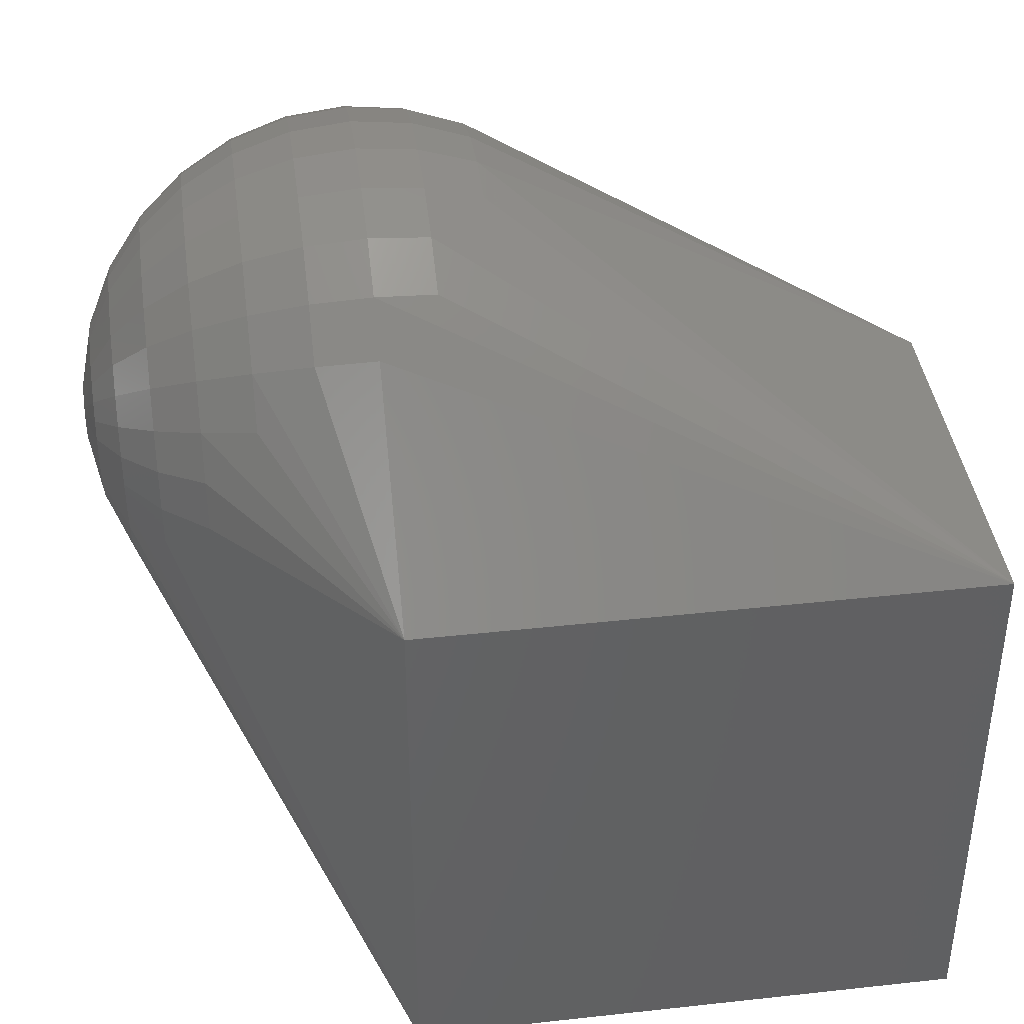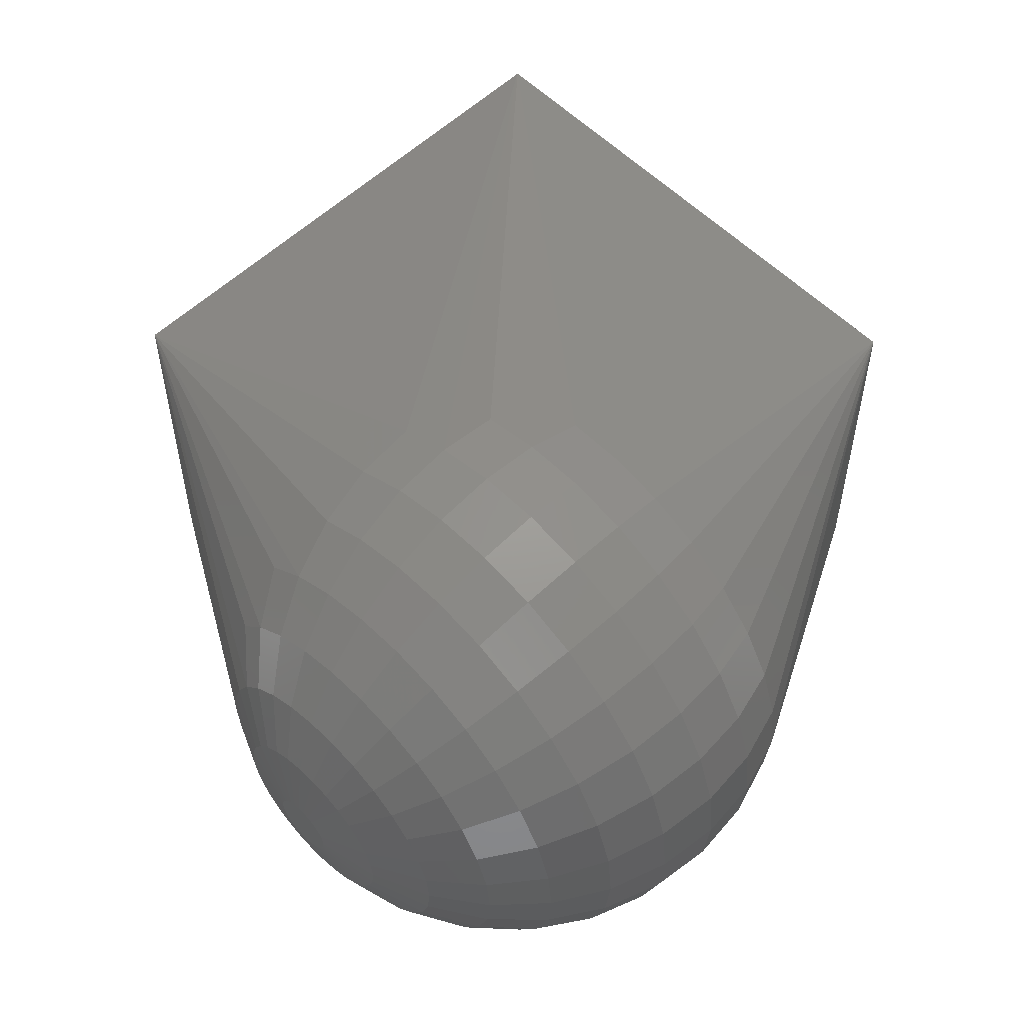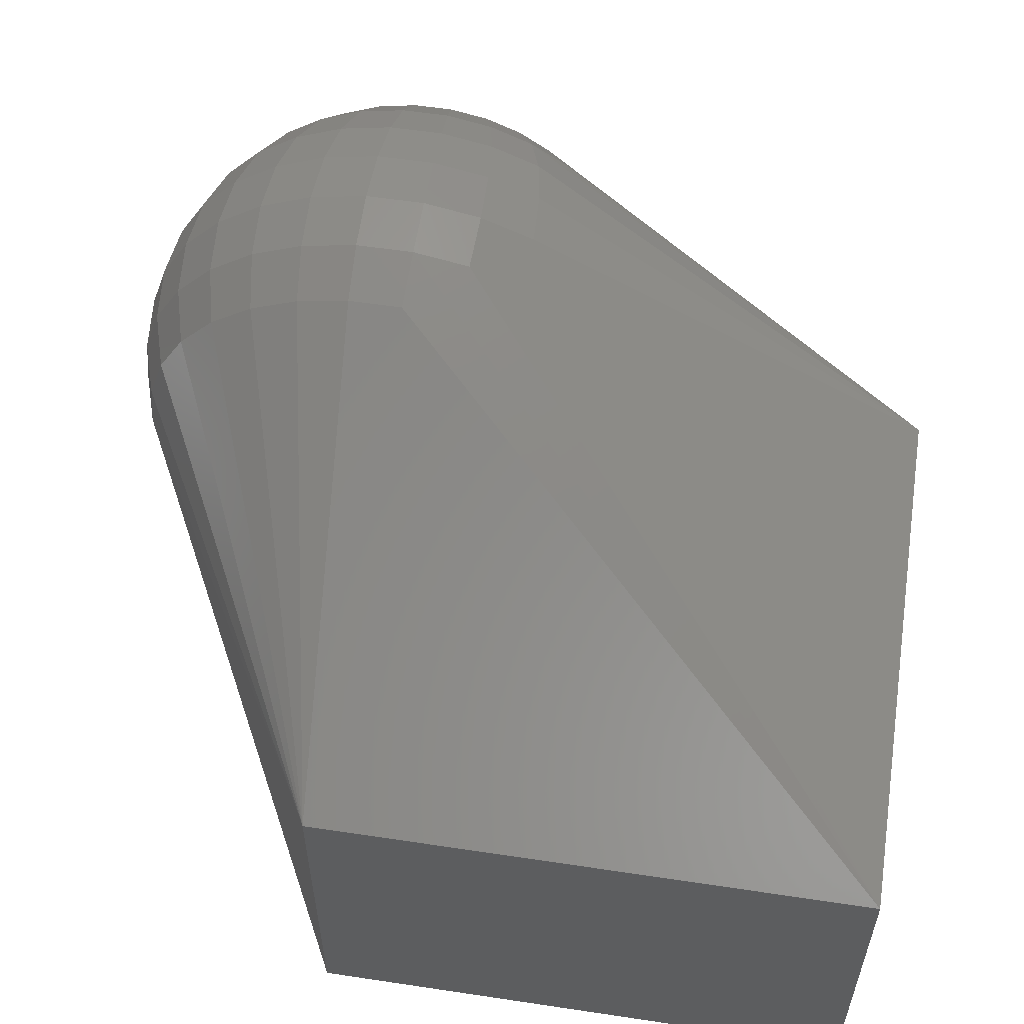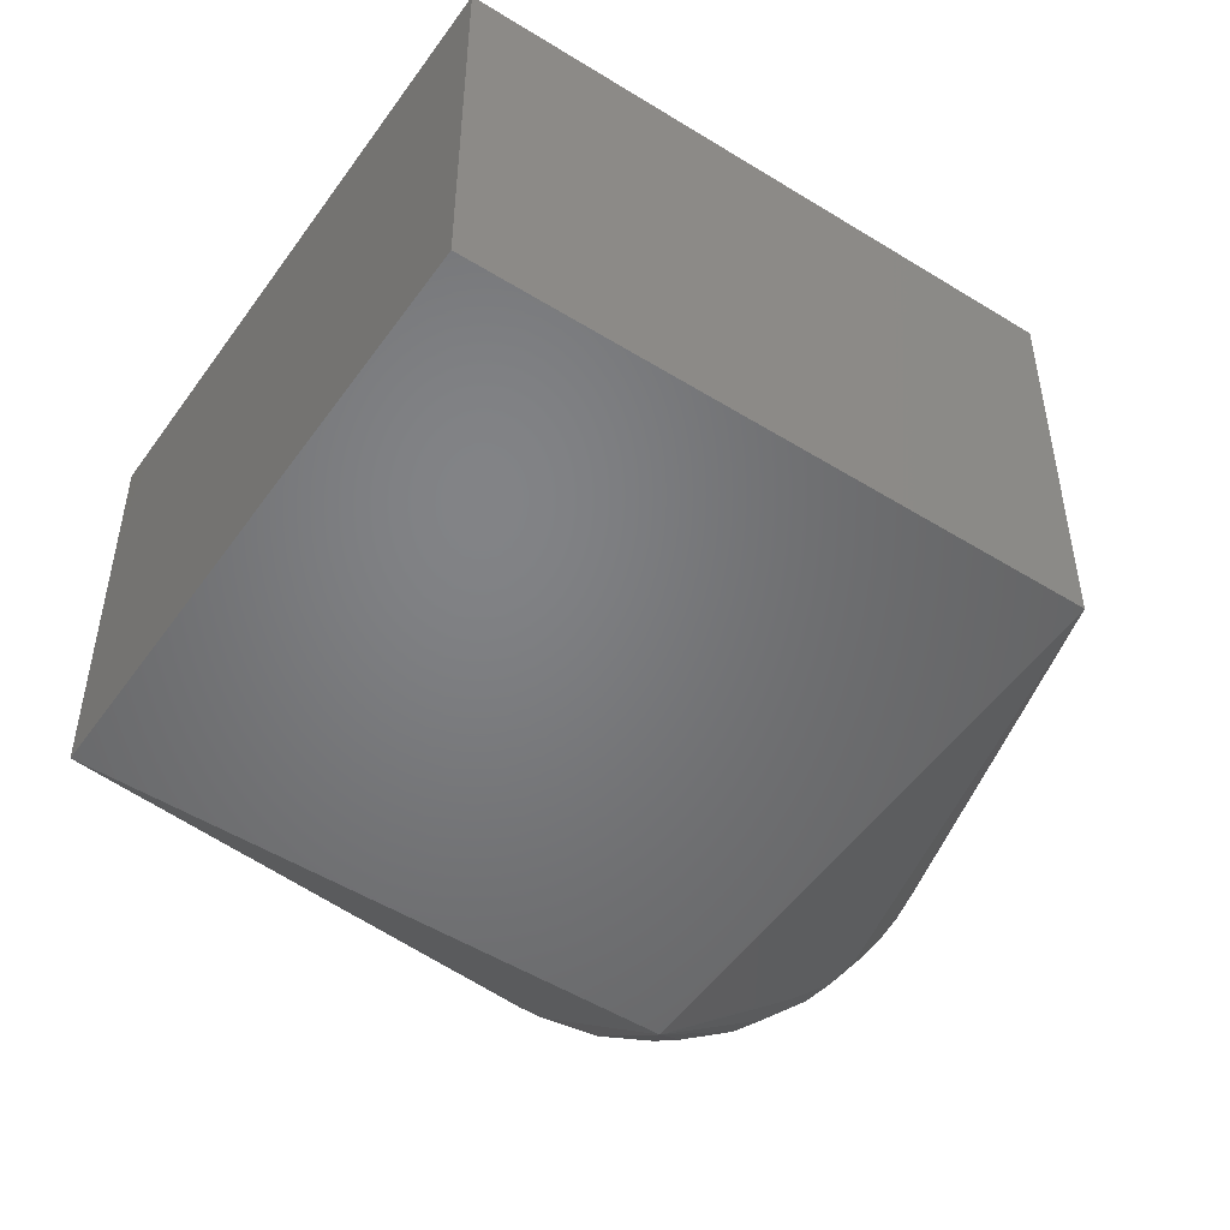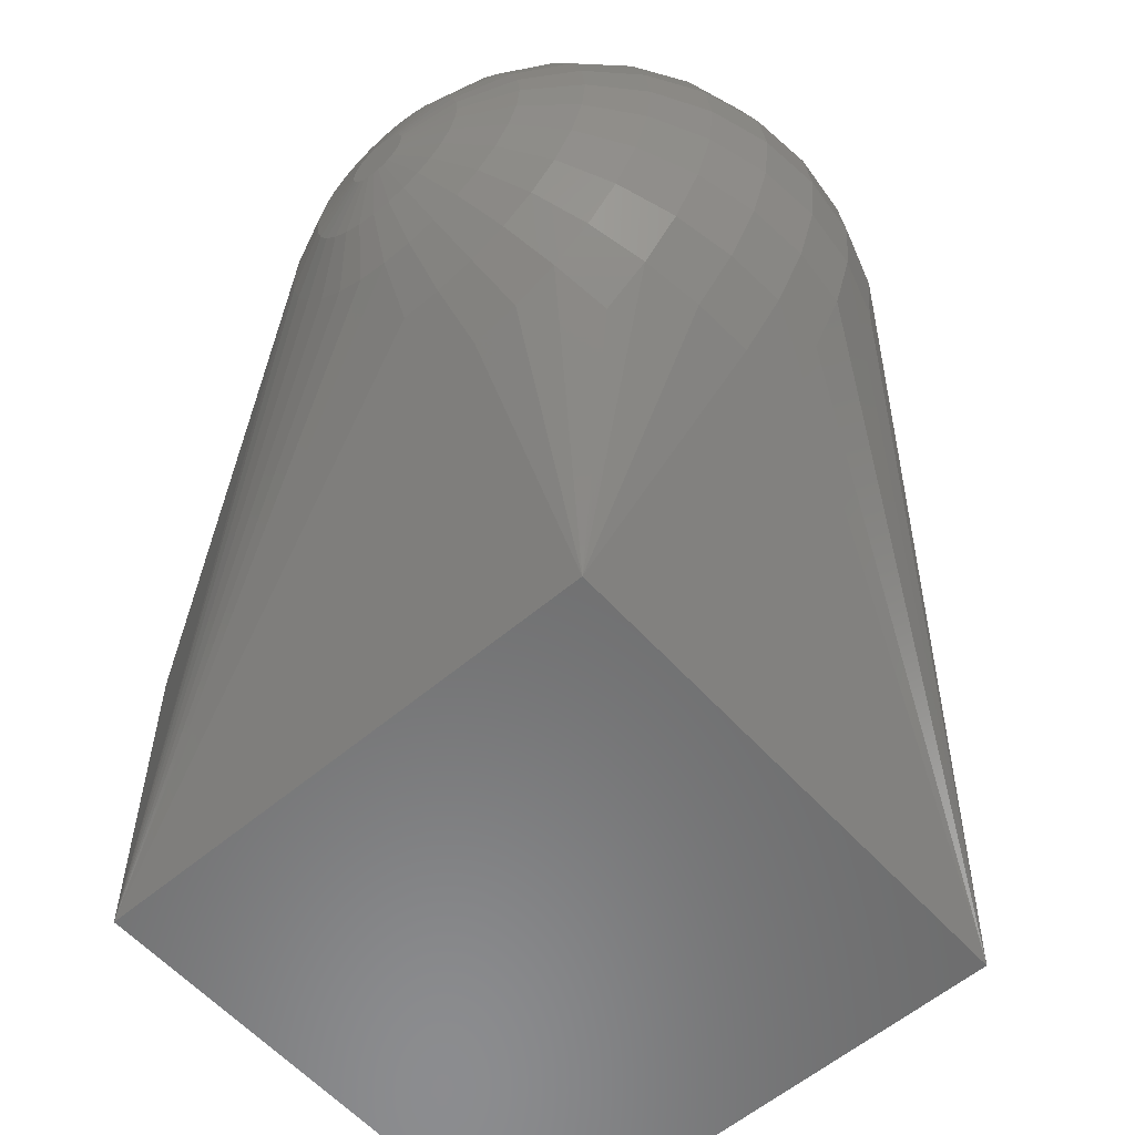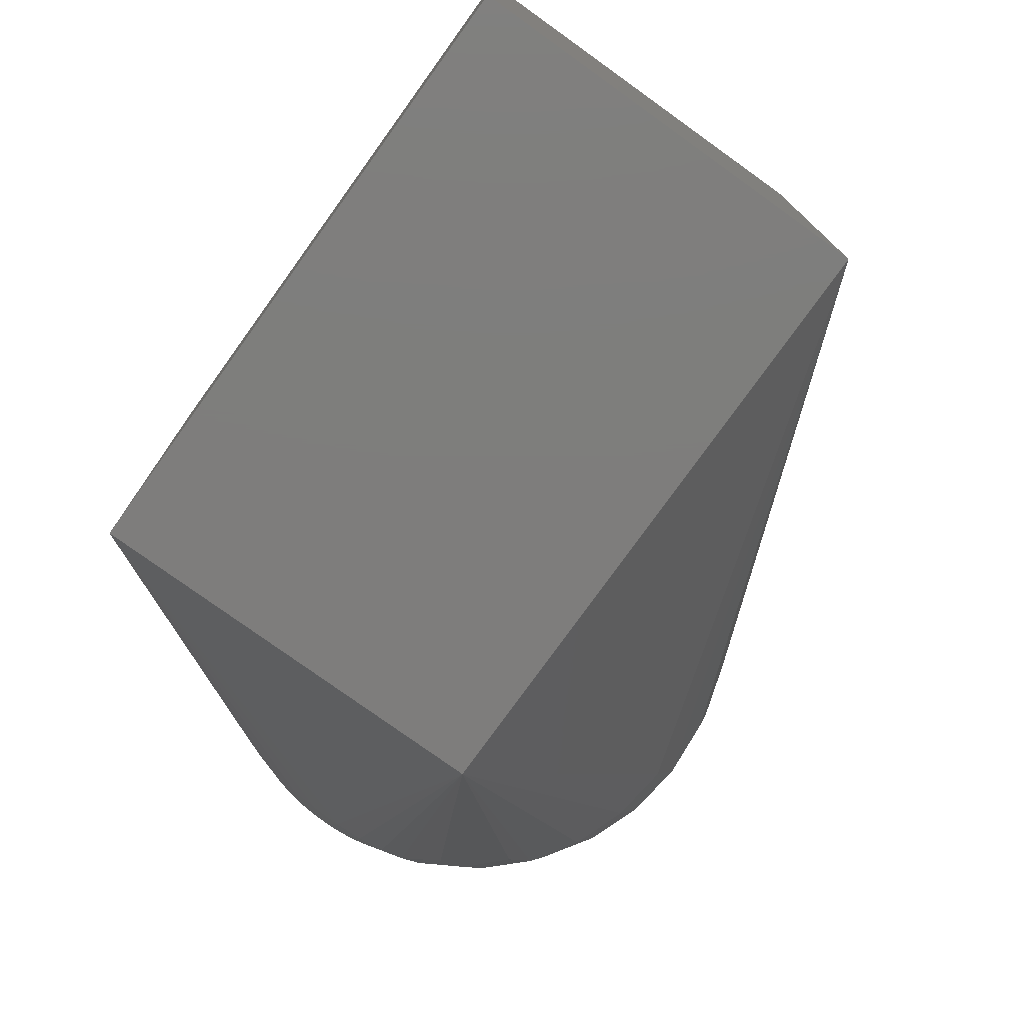
<metadata>
{"format":"stl","ext":"stl","renderer":"f3d","projection":"perspective","resolution":1024,"background":"white","views":[{"elev":40.3,"azim":172.3,"up":"+Y"},{"elev":56.7,"azim":135.7,"up":"+Z"},{"elev":57.3,"azim":-81.1,"up":"+Z"},{"elev":-51.1,"azim":-34.1,"up":"+Z"},{"elev":-57.6,"azim":131.3,"up":"+Z"},{"elev":-77.3,"azim":-125.7,"up":"+Y"}]}
</metadata>
<code>
# stl→obj: 206 verts, 408 faces
v 15 -15 10
v 15 7.5 22.99
v -15 -15 10
v 15 10.36 24.27
v 18.12 13.47 24.59
v 15 13.43 24.92
v 11.88 10.47 23.95
v 11.88 13.47 24.59
v 21.1 28.7 10
v 18.12 29.67 10
v 18.12 29.35 13.05
v 15 -15 -10
v 27.99 7.5 10
v 29.27 10.36 10
v 27.99 7.664 11.56
v 29.92 16.05 8.835
v 29.27 17.32 5.986
v 29.27 18.1 6.555
v -15 -15 -10
v 15 15 -10
v 27.99 18.75 16.5
v 26.15 20.02 18.69
v 26.15 18.1 19.55
v 15 30 10
v 11.88 24.82 20.9
v 8.899 26.09 18.05
v 8.899 24.17 20.18
v 23.82 21.07 -0.5094
v 23.82 23.12 0.9817
v 26.15 21.72 2.541
v 26.15 16.05 0.01802
v 26.15 13.95 0.01802
v 11.88 22.34 22.71
v 18.12 19.53 23.95
v 21.1 19.23 23.03
v 18.12 22.34 22.71
v 15 19.64 24.27
v 18.12 16.53 24.59
v -15 15 10
v -15 15 -10
v 8.899 16.43 23.63
v 11.88 19.53 23.95
v 8.899 19.23 23.03
v 21.1 8.148 21.87
v 18.12 7.664 22.71
v 23.82 26.87 7.477
v 23.82 26.09 5.064
v 21.1 28.4 7.151
v 29.27 18.75 12.72
v 29.92 16.27 10.92
v 29.27 19.23 11.89
v 29.27 12.68 5.986
v 29.27 13.57 5.592
v 29.92 14.52 8.509
v 15 28.7 16.1
v 18.12 28.4 15.97
v 15 29.67 13.12
v 15 27.14 1.183
v 15 25.04 -1.147
v 15 27.14 18.82
v 11.88 26.87 18.62
v 15 16.57 24.92
v 11.88 16.53 24.59
v 8.899 13.57 23.63
v 8.899 27.52 15.57
v 8.899 28.4 12.85
v 26.15 23.12 4.1
v 18.12 24.82 20.9
v 21.1 26.09 18.05
v 18.12 26.87 18.62
v 21.1 16.43 23.63
v 21.1 13.57 23.63
v 23.82 6.88 19.02
v 23.82 8.932 20.51
v 29.92 15.78 8.642
v 29.27 16.43 5.592
v 29.27 10.47 9.036
v 29.92 13.43 10
v 29.27 10.77 8.115
v 27.99 7.664 8.441
v 27.99 8.148 6.949
v 11.88 28.4 15.97
v 29.92 15.78 11.36
v 29.92 15.48 8.509
v 18.12 24.82 -0.9036
v 8.899 28.7 10
v 15 28.7 3.899
v 11.88 28.4 4.032
v 15 29.67 6.881
v 21.1 21.85 21.87
v 23.82 21.07 20.51
v 23.82 23.12 19.02
v 21.1 10.77 23.03
v 23.82 11.25 21.54
v 23.82 13.73 22.07
v 26.15 8.284 17.46
v 29.92 14.22 8.642
v 23.82 16.27 -2.069
v 29.92 13.47 9.674
v 27.99 8.932 5.592
v 29.27 11.25 7.275
v 29.27 11.9 6.555
v 26.15 24.17 14.08
v 26.15 24.82 12.09
v 23.82 26.09 14.94
v 21.1 24.17 -0.1834
v 11.88 29.35 6.949
v 11.88 29.67 10
v 11.88 26.87 1.376
v 18.12 26.87 1.376
v 27.99 22.34 11.56
v 27.99 21.85 13.05
v 15 22.5 22.99
v 8.899 21.85 21.87
v 18.12 28.4 4.032
v 11.88 29.35 13.05
v 21.1 24.17 20.18
v 15 25.04 21.15
v 26.15 13.95 19.98
v 27.99 15.78 17.46
v 26.15 16.05 19.98
v 26.15 6.88 15.9
v 27.99 9.982 15.57
v 27.99 17.32 17.13
v 26.15 9.982 18.69
v 18.12 10.47 23.95
v 27.99 8.148 13.05
v 27.99 8.932 14.41
v 29.27 18.1 13.44
v 29.92 16.05 11.17
v 23.82 18.75 -1.541
v 26.15 20.02 1.308
v 26.15 18.1 0.4543
v 29.27 14.52 5.39
v 29.92 15.16 8.441
v 29.92 14.84 8.441
v 29.92 16.53 9.674
v 29.92 16.43 9.362
v 27.99 12.68 2.867
v 27.99 11.25 3.505
v 27.99 9.982 4.426
v 21.1 26.09 1.945
v 26.15 23.12 15.9
v 26.15 24.82 7.913
v 23.82 27.14 10
v 8.899 28.4 7.151
v 23.82 24.82 17.13
v 23.82 18.75 21.54
v 23.82 16.27 22.07
v 29.92 13.73 9.078
v 29.27 10.77 11.89
v 29.27 11.25 12.72
v 29.27 11.9 13.44
v 26.15 11.9 19.55
v 27.99 14.22 17.46
v 27.99 12.68 17.13
v 29.27 14.52 14.61
v 29.92 13.73 10.92
v 29.92 13.95 11.17
v 27.99 20.02 15.57
v 27.99 21.07 14.41
v 26.15 21.72 17.46
v 21.1 21.85 -1.867
v 27.99 18.75 3.505
v 29.92 13.95 8.835
v 29.27 19.64 10
v 29.27 19.53 9.036
v 27.99 20.02 4.426
v 27.99 21.07 5.592
v 21.1 27.52 4.426
v 23.82 26.87 12.52
v 18.12 29.35 6.949
v 29.92 16.27 9.078
v 29.27 19.53 10.96
v 27.99 22.5 10
v 23.82 24.82 2.867
v 21.1 28.4 12.85
v 21.1 27.52 15.57
v 29.27 10.47 10.96
v 29.92 14.84 11.56
v 29.27 15.48 14.61
v 29.92 13.57 9.362
v 29.92 16.57 10
v 29.92 15.16 11.56
v 29.92 16.43 10.64
v 29.92 14.22 11.36
v 27.99 22.34 8.441
v 27.99 21.85 6.949
v 29.27 12.68 14.01
v 27.99 14.22 2.541
v 29.27 15.48 5.39
v 29.92 15.48 11.49
v 29.27 16.43 14.41
v 26.15 24.17 5.918
v 27.99 15.78 2.541
v 29.27 17.32 14.01
v 29.92 14.52 11.49
v 27.99 11.25 16.5
v 27.99 17.32 2.867
v 29.92 13.47 10.33
v 29.92 13.57 10.64
v 26.15 25.04 10
v 29.27 18.75 7.275
v 29.27 19.23 8.115
v 29.27 13.57 14.41
v 29.92 16.53 10.33
f 1 2 3
f 4 5 6
f 7 8 3
f 9 10 11
f 12 13 1
f 14 15 13
f 16 17 18
f 19 20 12
f 21 22 23
f 2 4 3
f 4 8 7
f 11 10 24
f 1 19 12
f 3 19 1
f 25 26 27
f 28 29 30
f 13 15 1
f 31 32 20
f 27 33 25
f 34 35 36
f 37 38 34
f 3 4 7
f 19 39 40
f 3 39 19
f 41 42 43
f 44 45 1
f 40 20 19
f 46 47 48
f 49 50 51
f 52 53 54
f 55 56 57
f 58 59 40
f 60 61 25
f 62 63 6
f 64 41 3
f 65 66 39
f 30 29 67
f 68 69 70
f 34 38 71
f 6 8 4
f 5 72 38
f 73 74 1
f 75 76 17
f 20 32 12
f 14 77 78
f 79 80 81
f 81 80 12
f 14 80 77
f 60 55 82
f 75 83 84
f 85 59 58
f 39 86 40
f 82 61 60
f 3 8 64
f 64 63 41
f 38 72 71
f 87 88 89
f 39 66 86
f 82 55 57
f 61 26 25
f 90 35 91
f 36 35 90
f 22 92 91
f 60 68 70
f 93 94 95
f 96 73 1
f 37 63 62
f 84 76 75
f 5 38 6
f 41 43 39
f 54 97 52
f 98 31 20
f 77 99 78
f 79 99 77
f 79 100 101
f 100 102 101
f 103 104 105
f 85 106 20
f 24 107 108
f 88 109 40
f 58 110 85
f 111 104 112
f 63 42 41
f 37 42 63
f 113 33 37
f 36 37 34
f 39 114 27
f 39 43 114
f 40 107 88
f 115 87 89
f 82 66 65
f 24 108 116
f 71 35 34
f 117 69 68
f 36 118 113
f 91 117 90
f 119 120 121
f 122 123 96
f 117 36 90
f 36 68 118
f 121 124 23
f 74 125 94
f 45 126 4
f 126 93 72
f 127 128 1
f 23 22 91
f 50 129 130
f 23 124 21
f 28 131 20
f 28 132 133
f 77 80 79
f 134 135 136
f 121 120 124
f 137 83 138
f 139 140 12
f 141 100 12
f 110 142 85
f 11 24 57
f 112 103 143
f 46 144 47
f 48 145 46
f 28 133 131
f 20 59 85
f 40 59 20
f 115 110 58
f 142 106 85
f 113 37 36
f 114 33 27
f 82 26 61
f 65 26 82
f 39 26 65
f 27 26 39
f 114 43 33
f 3 41 39
f 86 146 40
f 66 116 86
f 82 116 66
f 57 116 82
f 60 56 55
f 70 56 60
f 69 92 147
f 147 92 143
f 35 148 91
f 71 149 35
f 62 38 37
f 6 38 62
f 72 93 95
f 44 93 45
f 118 68 60
f 25 118 60
f 101 150 79
f 1 15 127
f 151 128 127
f 15 151 127
f 128 152 153
f 1 122 96
f 94 125 154
f 155 156 157
f 2 45 4
f 1 45 2
f 72 149 71
f 95 149 72
f 158 83 159
f 160 161 162
f 115 142 110
f 20 163 28
f 30 132 28
f 20 131 98
f 13 80 14
f 12 80 13
f 75 17 16
f 18 17 164
f 165 150 101
f 166 137 167
f 18 168 169
f 102 140 52
f 81 100 79
f 12 100 81
f 48 170 115
f 105 104 171
f 116 108 86
f 24 172 89
f 173 83 16
f 112 174 111
f 98 133 31
f 111 175 104
f 176 47 67
f 115 170 142
f 118 33 113
f 25 33 118
f 8 63 64
f 6 63 8
f 56 177 11
f 57 56 11
f 112 104 103
f 143 103 105
f 23 149 121
f 149 148 35
f 117 68 36
f 105 178 147
f 18 173 16
f 15 179 151
f 180 181 157
f 182 99 79
f 153 123 128
f 1 128 122
f 45 93 126
f 1 74 44
f 5 126 72
f 4 126 5
f 183 83 137
f 154 156 119
f 21 129 160
f 184 181 180
f 147 143 105
f 160 162 21
f 165 83 150
f 152 159 153
f 50 83 185
f 141 102 100
f 159 83 186
f 187 167 188
f 159 189 153
f 134 53 139
f 166 183 137
f 79 150 182
f 54 53 136
f 134 190 191
f 89 172 115
f 56 178 177
f 192 83 193
f 48 47 170
f 88 107 89
f 57 24 116
f 58 87 115
f 58 88 87
f 194 144 188
f 49 51 161
f 131 133 98
f 106 29 28
f 194 169 67
f 145 144 46
f 195 190 31
f 191 190 195
f 163 106 28
f 20 106 163
f 170 47 142
f 142 47 176
f 33 42 37
f 43 42 33
f 11 177 9
f 70 69 56
f 177 178 105
f 171 177 105
f 23 148 149
f 91 148 23
f 151 152 128
f 83 196 193
f 14 179 15
f 78 179 14
f 150 83 182
f 152 158 159
f 74 93 44
f 74 94 93
f 154 119 95
f 95 94 154
f 73 125 74
f 96 125 73
f 128 123 122
f 97 83 165
f 117 92 69
f 91 92 117
f 186 83 197
f 92 162 143
f 187 175 167
f 9 145 48
f 136 53 134
f 153 198 123
f 129 196 130
f 174 175 111
f 165 102 52
f 101 102 165
f 141 140 102
f 12 140 141
f 32 190 12
f 31 190 32
f 191 135 134
f 199 76 195
f 167 137 138
f 160 129 161
f 200 83 201
f 151 201 158
f 179 200 151
f 104 175 202
f 78 200 179
f 52 97 165
f 177 145 9
f 171 145 177
f 9 172 10
f 10 172 24
f 89 107 24
f 146 107 40
f 203 169 204
f 142 29 106
f 164 199 133
f 31 133 195
f 195 76 191
f 191 76 135
f 204 169 188
f 188 169 194
f 176 29 142
f 67 29 176
f 175 144 202
f 67 47 194
f 69 178 56
f 147 178 69
f 205 189 197
f 151 158 152
f 182 83 99
f 50 185 51
f 119 156 155
f 96 123 125
f 180 205 197
f 156 205 157
f 149 119 121
f 95 119 149
f 22 162 92
f 21 162 22
f 143 161 112
f 162 161 143
f 139 190 134
f 12 190 139
f 51 185 174
f 204 173 203
f 140 53 52
f 139 53 140
f 174 185 206
f 18 169 203
f 204 167 138
f 188 167 204
f 112 51 174
f 161 51 112
f 47 144 194
f 171 104 145
f 48 172 9
f 115 172 48
f 86 107 146
f 108 107 86
f 58 109 88
f 40 109 58
f 164 132 30
f 133 132 164
f 135 76 84
f 133 199 195
f 164 168 18
f 67 169 30
f 151 200 201
f 203 173 18
f 138 173 204
f 16 83 75
f 193 181 184
f 198 205 156
f 124 193 21
f 124 181 193
f 155 120 119
f 120 181 124
f 125 156 154
f 157 205 180
f 185 83 206
f 130 83 50
f 206 166 174
f 184 192 193
f 184 83 192
f 130 196 83
f 206 83 183
f 138 83 173
f 202 144 145
f 104 202 145
f 164 76 199
f 17 76 164
f 30 168 164
f 169 168 30
f 206 183 166
f 201 83 158
f 155 181 120
f 157 181 155
f 136 83 54
f 54 83 97
f 49 129 50
f 161 129 49
f 125 198 156
f 123 198 125
f 135 83 136
f 84 83 135
f 78 83 200
f 99 83 78
f 166 175 174
f 167 175 166
f 187 144 175
f 188 144 187
f 180 83 184
f 197 83 180
f 21 196 129
f 193 196 21
f 198 189 205
f 153 189 198
f 186 189 159
f 197 189 186

</code>
